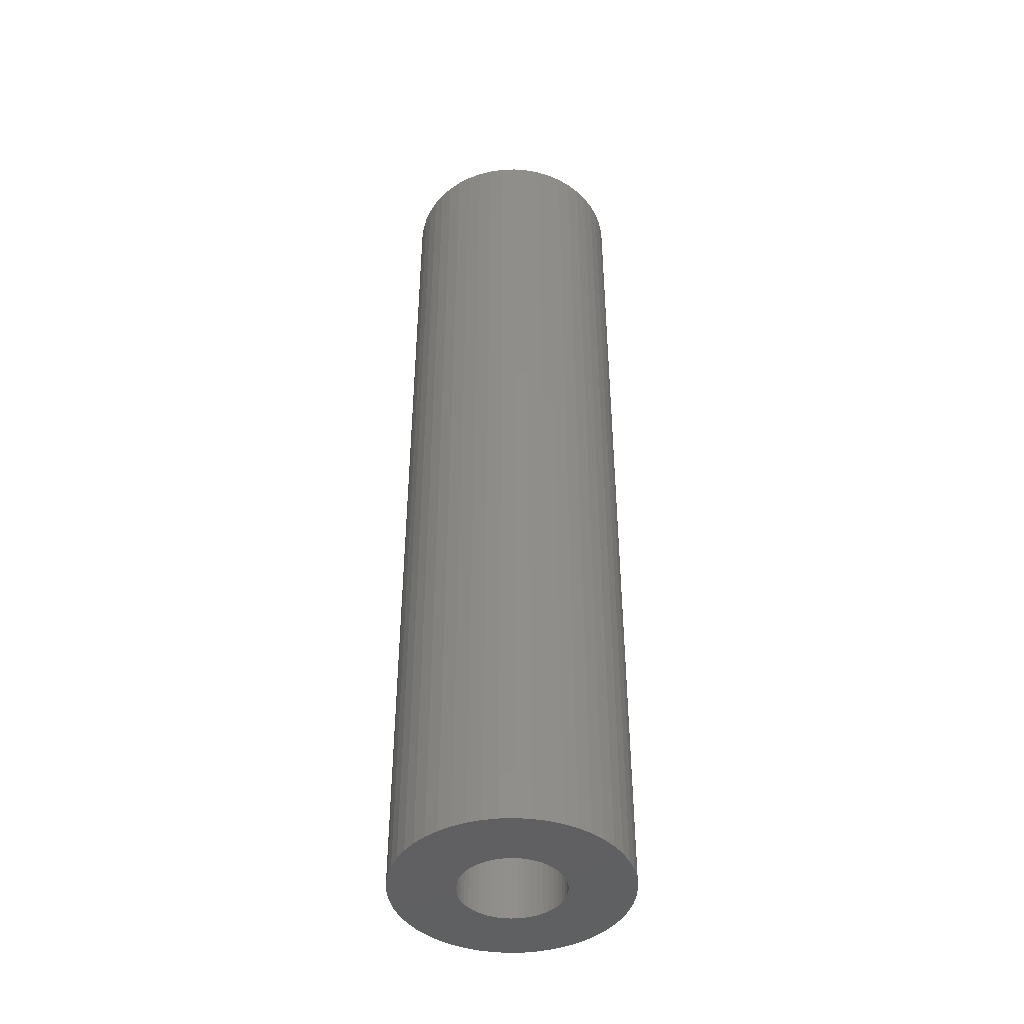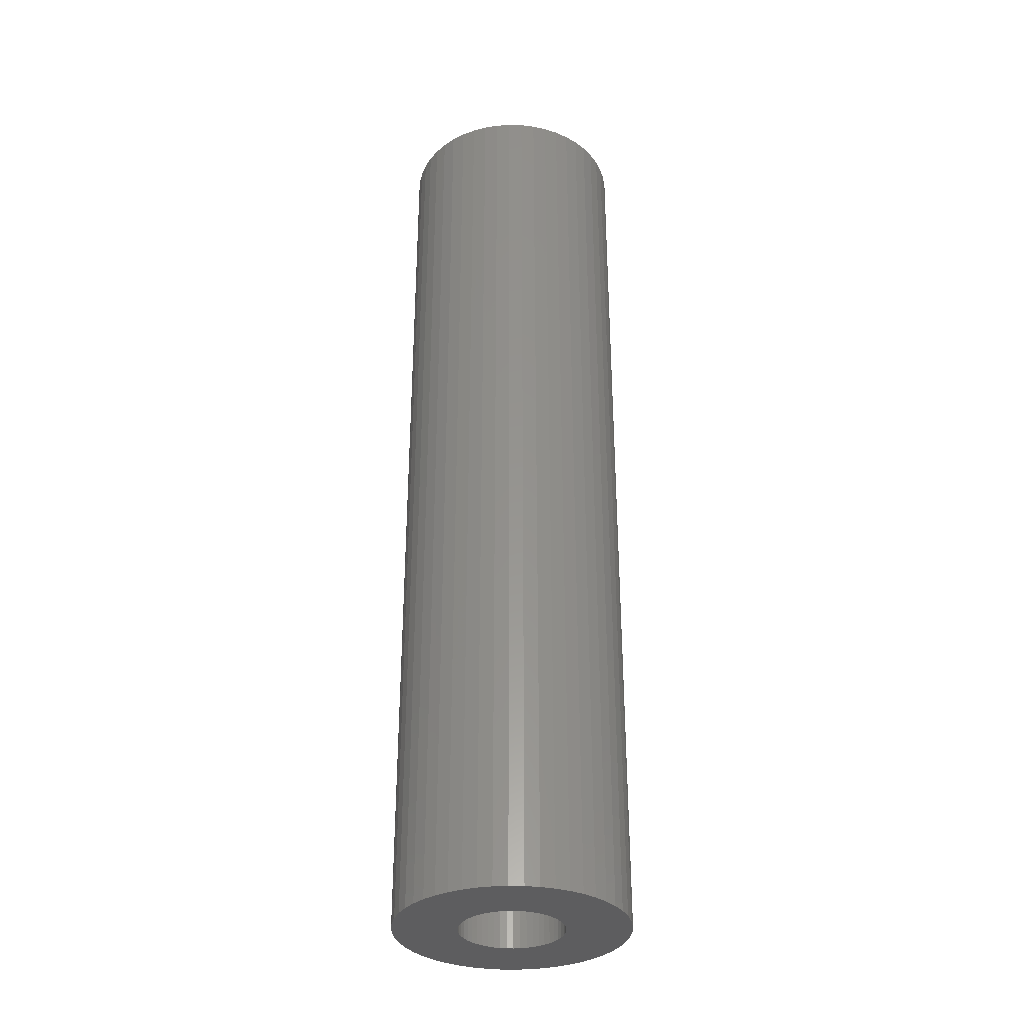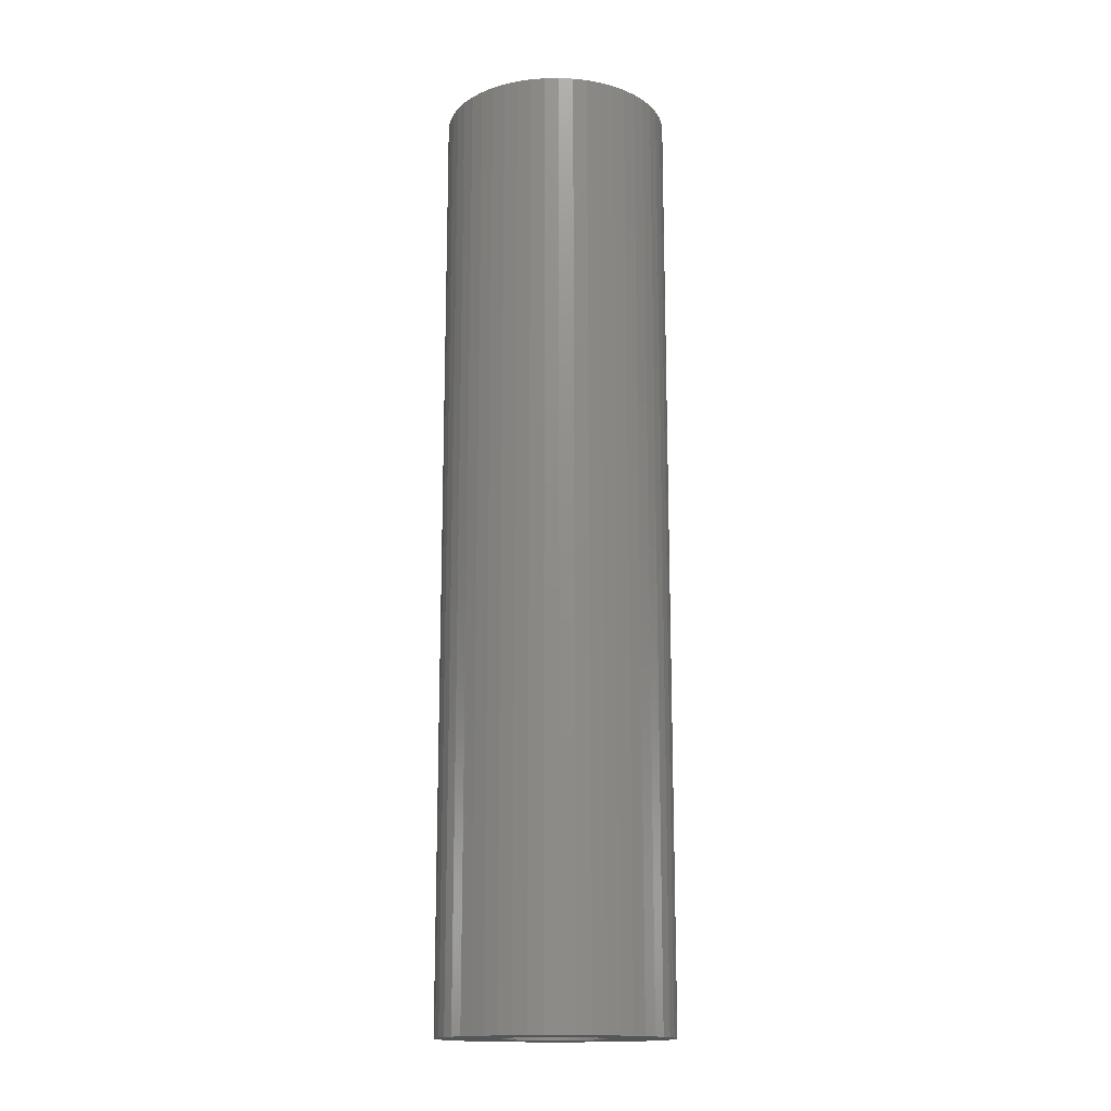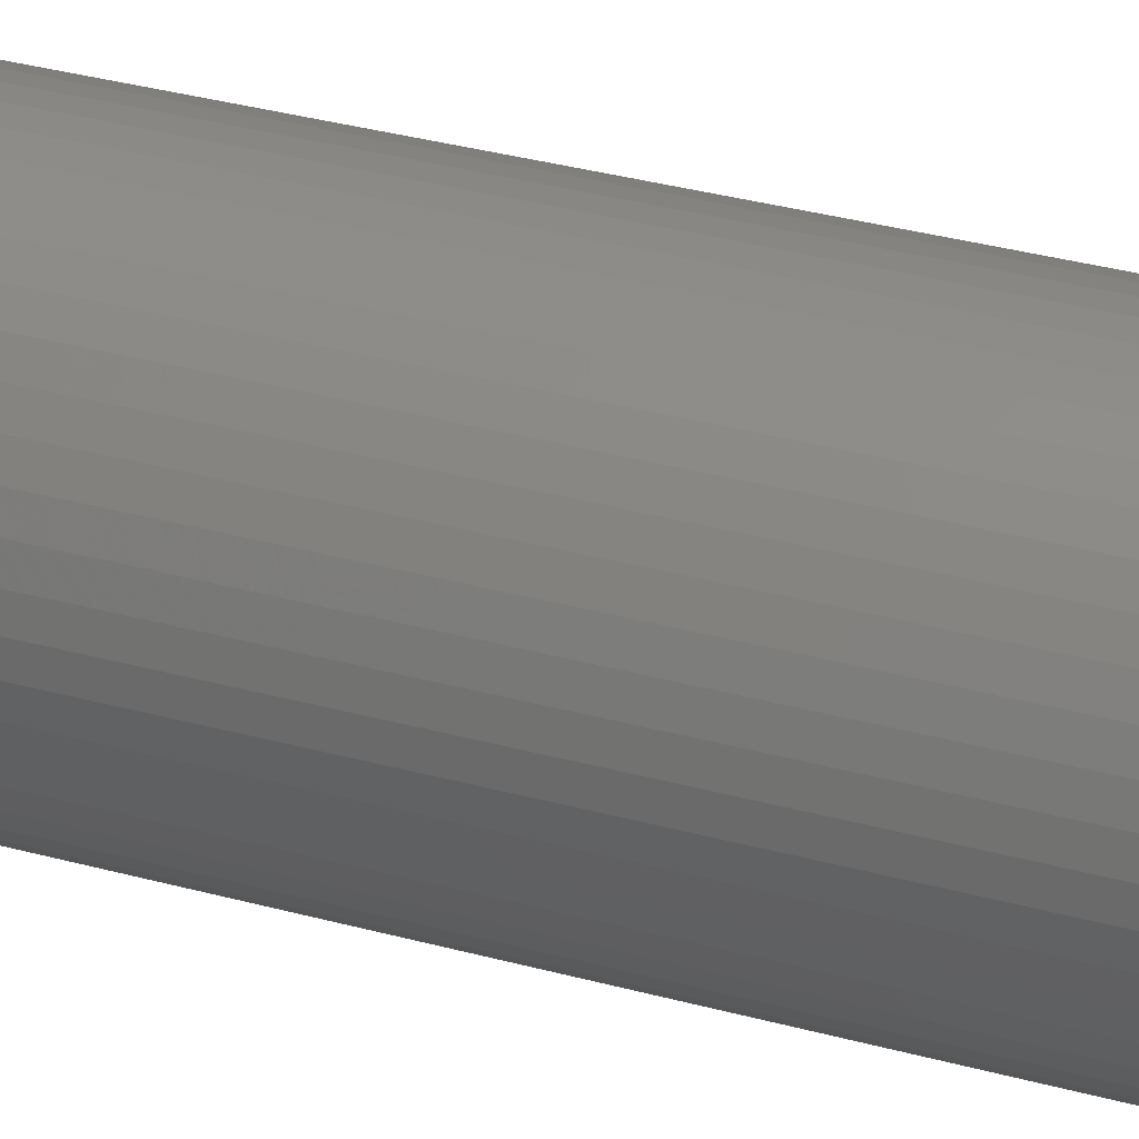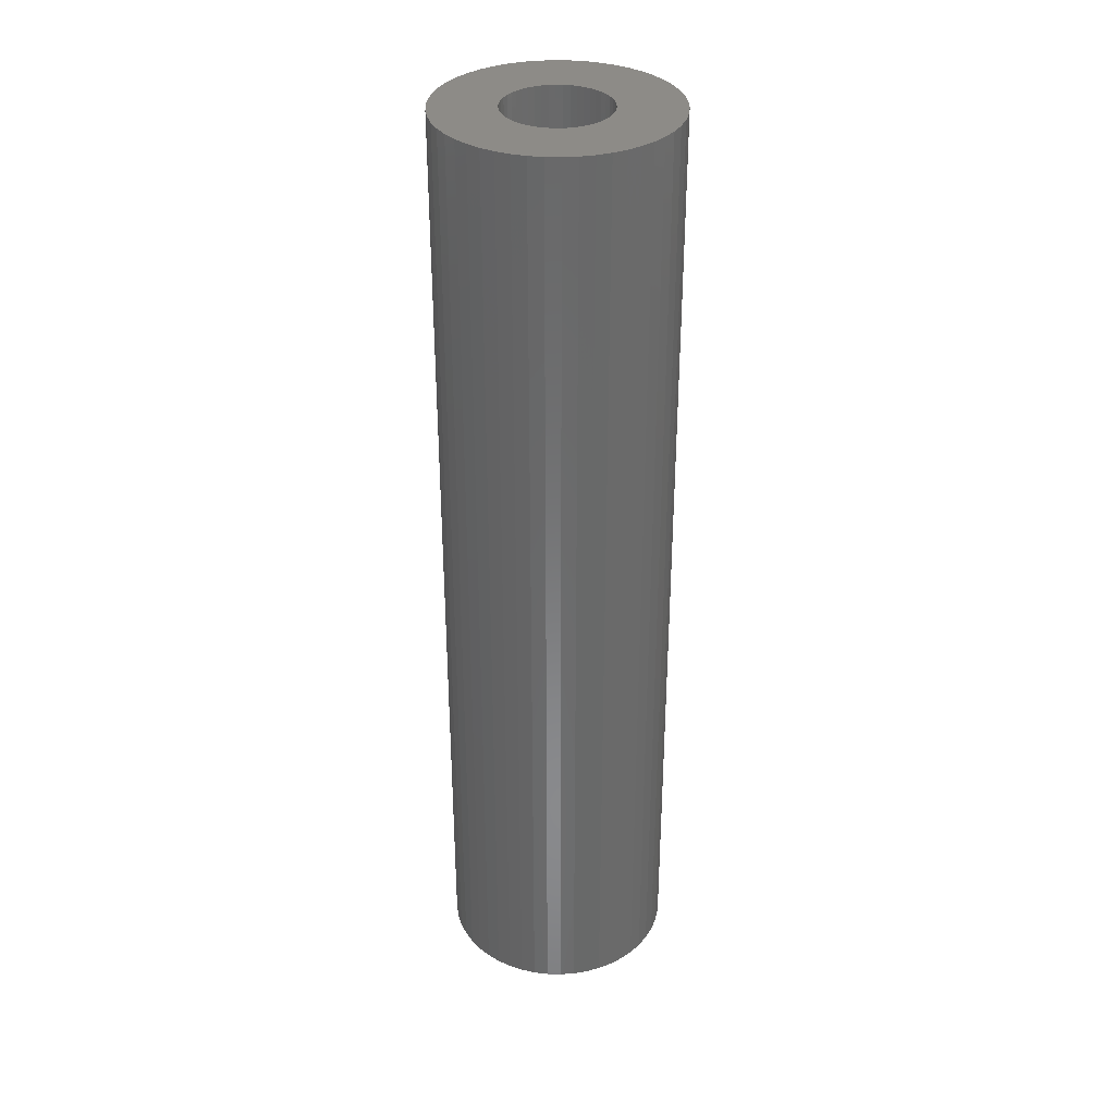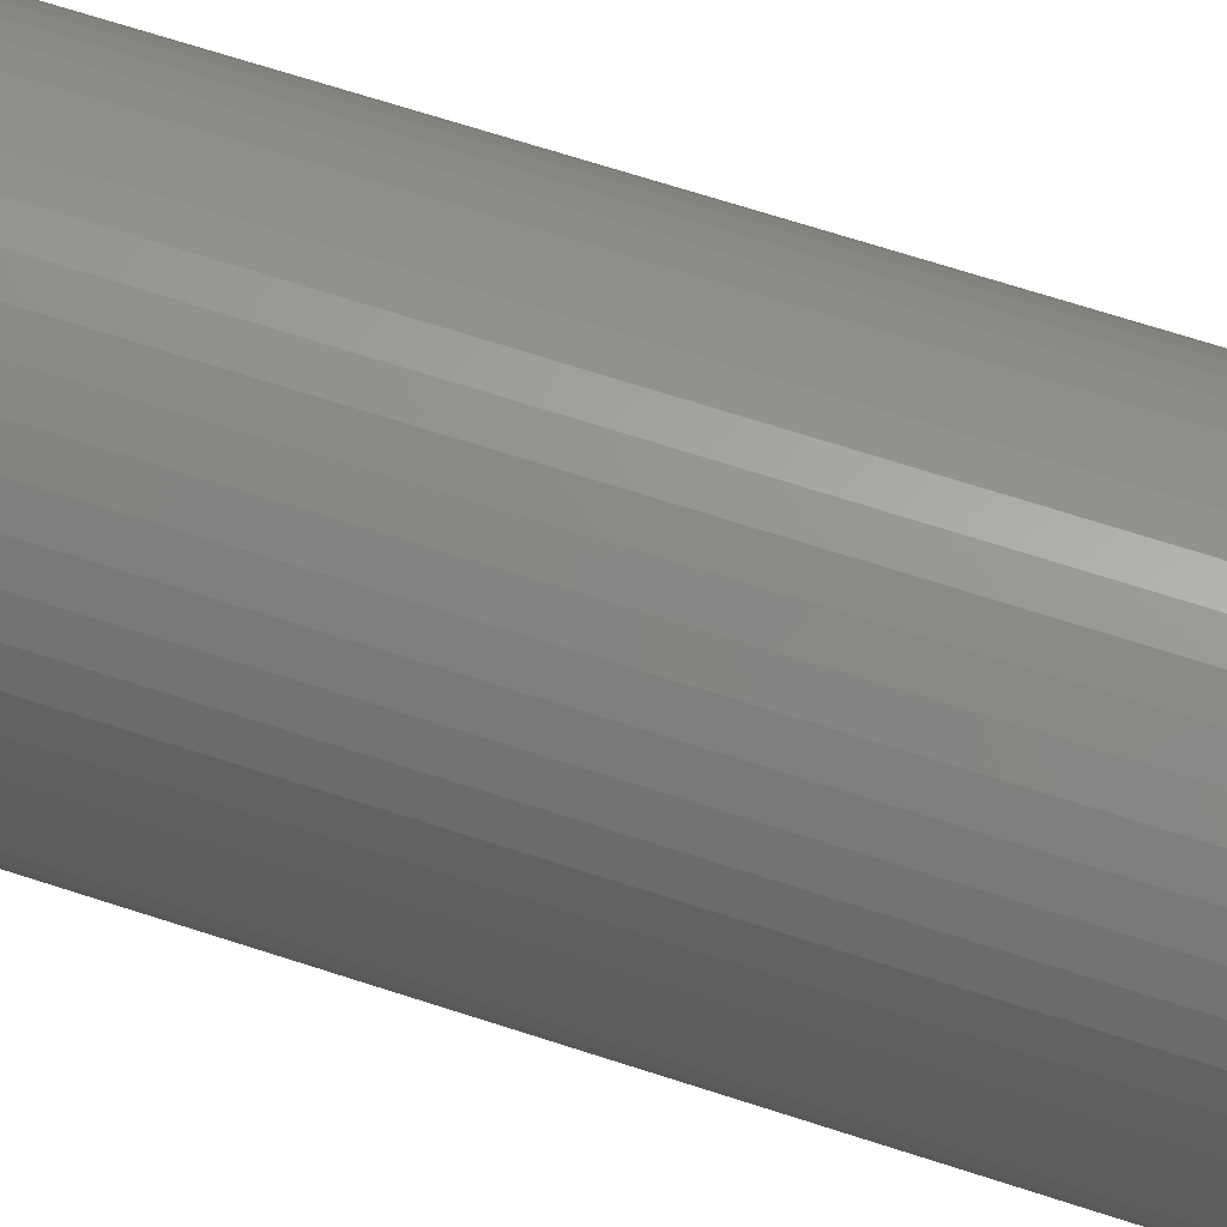
<metadata>
{"format":"stl","ext":"stl","renderer":"f3d","projection":"perspective","resolution":1024,"background":"white","views":[{"elev":-43.5,"azim":-19.4,"up":"+Z"},{"elev":-33.0,"azim":-74.0,"up":"+Z"},{"elev":-15.8,"azim":167.4,"up":"+Z"},{"elev":31.7,"azim":111.6,"up":"+Y"},{"elev":34.1,"azim":16.3,"up":"+Z"},{"elev":62.2,"azim":108.9,"up":"+Y"}]}
</metadata>
<code>
# stl→obj: 200 verts, 400 faces
v 4 0 16.5
v 3.968 0.5013 -16.5
v 3.968 0.5013 16.5
v 4 0 -16.5
v -4 0 -16.5
v -3.968 0.5013 16.5
v -3.968 0.5013 -16.5
v -4 0 16.5
v 0.2512 3.992 -16.5
v -0.2512 3.992 16.5
v 0.2512 3.992 16.5
v -0.2512 3.992 -16.5
v -0.2512 -3.992 -16.5
v 0.2512 -3.992 16.5
v -0.2512 -3.992 16.5
v 0.2512 -3.992 -16.5
v 2.916 2.738 -16.5
v 2.55 3.082 16.5
v 2.916 2.738 16.5
v 2.55 3.082 -16.5
v -2.55 3.082 -16.5
v -2.916 2.738 16.5
v -2.55 3.082 16.5
v -2.916 2.738 -16.5
v -1.236 3.804 -16.5
v -1.703 3.619 16.5
v -1.236 3.804 16.5
v -1.703 3.619 -16.5
v 3.719 1.472 16.5
v 3.505 1.927 -16.5
v 3.505 1.927 16.5
v 3.719 1.472 -16.5
v 3.236 2.351 -16.5
v 3.236 2.351 16.5
v 1.703 3.619 -16.5
v 1.236 3.804 16.5
v 1.703 3.619 16.5
v 1.236 3.804 -16.5
v 0.7495 3.929 16.5
v 0.7495 3.929 -16.5
v 2.143 3.377 16.5
v 2.143 3.377 -16.5
v -3.719 1.472 -16.5
v -3.505 1.927 16.5
v -3.505 1.927 -16.5
v -3.719 1.472 16.5
v -3.236 2.351 -16.5
v -3.236 2.351 16.5
v -3.874 0.9948 -16.5
v -3.874 0.9948 16.5
v -2.143 3.377 16.5
v -2.143 3.377 -16.5
v -0.7495 3.929 -16.5
v -0.7495 3.929 16.5
v 0.7495 -3.929 16.5
v 0.7495 -3.929 -16.5
v 1.236 -3.804 -16.5
v 1.703 -3.619 16.5
v 1.236 -3.804 16.5
v 1.703 -3.619 -16.5
v 3.874 0.9948 16.5
v 3.874 0.9948 -16.5
v 1.8 0 16.5
v 1.786 0.2256 16.5
v 3.968 -0.5013 16.5
v 1.743 0.4476 16.5
v 1.786 -0.2256 16.5
v 1.674 0.6626 16.5
v 3.874 -0.9948 16.5
v 1.577 0.8672 16.5
v 1.743 -0.4476 16.5
v 1.456 1.058 16.5
v 3.719 -1.472 16.5
v 1.312 1.232 16.5
v 1.674 -0.6626 16.5
v 1.147 1.387 16.5
v 3.505 -1.927 16.5
v 1.577 -0.8672 16.5
v 0.9645 1.52 16.5
v 0.7664 1.629 16.5
v 0.5562 1.712 16.5
v 0.3373 1.768 16.5
v 0.113 1.796 16.5
v -0.113 1.796 16.5
v -0.3373 1.768 16.5
v -0.5562 1.712 16.5
v -0.7664 1.629 16.5
v -0.9645 1.52 16.5
v -1.147 1.387 16.5
v -1.312 1.232 16.5
v -1.456 1.058 16.5
v -1.577 0.8672 16.5
v 3.236 -2.351 16.5
v 1.456 -1.058 16.5
v 2.916 -2.738 16.5
v 1.312 -1.232 16.5
v 2.55 -3.082 16.5
v 1.147 -1.387 16.5
v 2.143 -3.377 16.5
v 0.9645 -1.52 16.5
v 0.7664 -1.629 16.5
v 0.5562 -1.712 16.5
v 0.3373 -1.768 16.5
v 0.113 -1.796 16.5
v -0.113 -1.796 16.5
v -0.3373 -1.768 16.5
v -0.7495 -3.929 16.5
v -0.5562 -1.712 16.5
v -1.236 -3.804 16.5
v -0.7664 -1.629 16.5
v -1.703 -3.619 16.5
v -0.9645 -1.52 16.5
v -2.143 -3.377 16.5
v -1.147 -1.387 16.5
v -2.55 -3.082 16.5
v -1.312 -1.232 16.5
v -2.916 -2.738 16.5
v -1.456 -1.058 16.5
v -3.236 -2.351 16.5
v -1.577 -0.8672 16.5
v -3.505 -1.927 16.5
v -1.674 -0.6626 16.5
v -3.719 -1.472 16.5
v -1.743 -0.4476 16.5
v -3.874 -0.9948 16.5
v -1.786 -0.2256 16.5
v -3.968 -0.5013 16.5
v -1.8 0 16.5
v -1.674 0.6626 16.5
v -1.743 0.4476 16.5
v -1.786 0.2256 16.5
v 3.968 -0.5013 -16.5
v 2.143 -3.377 -16.5
v 3.236 -2.351 -16.5
v 2.916 -2.738 -16.5
v 3.874 -0.9948 -16.5
v 3.719 -1.472 -16.5
v -2.916 -2.738 -16.5
v -2.55 -3.082 -16.5
v -3.505 -1.927 -16.5
v -3.719 -1.472 -16.5
v -3.236 -2.351 -16.5
v 1.8 0 -16.5
v 1.786 -0.2256 -16.5
v 1.743 -0.4476 -16.5
v 1.786 0.2256 -16.5
v 1.674 -0.6626 -16.5
v 3.505 -1.927 -16.5
v 1.577 -0.8672 -16.5
v 1.743 0.4476 -16.5
v 1.456 -1.058 -16.5
v 1.312 -1.232 -16.5
v 2.55 -3.082 -16.5
v 1.674 0.6626 -16.5
v 1.147 -1.387 -16.5
v 1.577 0.8672 -16.5
v 0.9645 -1.52 -16.5
v 0.7664 -1.629 -16.5
v 0.5562 -1.712 -16.5
v 0.3373 -1.768 -16.5
v 0.113 -1.796 -16.5
v -0.113 -1.796 -16.5
v -0.3373 -1.768 -16.5
v -0.7495 -3.929 -16.5
v -0.5562 -1.712 -16.5
v -1.236 -3.804 -16.5
v -0.7664 -1.629 -16.5
v -1.703 -3.619 -16.5
v -0.9645 -1.52 -16.5
v -2.143 -3.377 -16.5
v -1.147 -1.387 -16.5
v -1.312 -1.232 -16.5
v -1.456 -1.058 -16.5
v -1.577 -0.8672 -16.5
v 1.456 1.058 -16.5
v 1.312 1.232 -16.5
v 1.147 1.387 -16.5
v 0.9645 1.52 -16.5
v 0.7664 1.629 -16.5
v 0.5562 1.712 -16.5
v 0.3373 1.768 -16.5
v 0.113 1.796 -16.5
v -0.113 1.796 -16.5
v -0.3373 1.768 -16.5
v -0.5562 1.712 -16.5
v -0.7664 1.629 -16.5
v -0.9645 1.52 -16.5
v -1.147 1.387 -16.5
v -1.312 1.232 -16.5
v -1.456 1.058 -16.5
v -1.577 0.8672 -16.5
v -1.674 0.6626 -16.5
v -1.743 0.4476 -16.5
v -1.786 0.2256 -16.5
v -1.8 0 -16.5
v -1.674 -0.6626 -16.5
v -1.743 -0.4476 -16.5
v -3.874 -0.9948 -16.5
v -1.786 -0.2256 -16.5
v -3.968 -0.5013 -16.5
f 1 2 3
f 2 1 4
f 5 6 7
f 6 5 8
f 9 10 11
f 10 9 12
f 13 14 15
f 14 13 16
f 17 18 19
f 18 17 20
f 21 22 23
f 22 21 24
f 25 26 27
f 26 25 28
f 29 30 31
f 30 29 32
f 31 33 34
f 33 31 30
f 35 36 37
f 36 35 38
f 38 39 36
f 39 38 40
f 20 41 18
f 41 20 42
f 43 44 45
f 44 43 46
f 47 22 24
f 22 47 48
f 49 46 43
f 46 49 50
f 28 51 26
f 51 28 52
f 53 27 54
f 27 53 25
f 16 55 14
f 55 16 56
f 57 58 59
f 58 57 60
f 61 32 29
f 32 61 62
f 3 62 61
f 62 3 2
f 34 17 19
f 17 34 33
f 40 11 39
f 11 40 9
f 42 37 41
f 37 42 35
f 45 48 47
f 48 45 44
f 7 50 49
f 50 7 6
f 63 1 3
f 64 3 61
f 1 63 65
f 66 61 29
f 67 65 63
f 68 29 31
f 65 67 69
f 70 31 34
f 71 69 67
f 72 34 19
f 69 71 73
f 74 19 18
f 75 73 71
f 76 18 41
f 73 75 77
f 78 77 75
f 3 64 63
f 61 66 64
f 79 41 37
f 29 68 66
f 31 70 68
f 34 72 70
f 19 74 72
f 80 37 36
f 18 76 74
f 41 79 76
f 37 80 79
f 81 36 39
f 36 81 80
f 39 82 81
f 11 82 39
f 11 83 82
f 11 84 83
f 10 84 11
f 10 85 84
f 54 85 10
f 85 54 86
f 27 86 54
f 86 27 87
f 26 87 27
f 87 26 88
f 51 88 26
f 88 51 89
f 23 89 51
f 89 23 90
f 22 90 23
f 90 22 91
f 48 91 22
f 91 48 92
f 44 92 48
f 77 78 93
f 94 93 78
f 93 94 95
f 96 95 94
f 95 96 97
f 98 97 96
f 97 98 99
f 100 99 98
f 99 100 58
f 101 58 100
f 58 101 59
f 102 59 101
f 59 102 55
f 103 55 102
f 103 14 55
f 104 14 103
f 105 14 104
f 105 15 14
f 106 15 105
f 107 106 108
f 106 107 15
f 109 108 110
f 111 110 112
f 113 112 114
f 108 109 107
f 115 114 116
f 117 116 118
f 119 118 120
f 121 120 122
f 110 111 109
f 123 122 124
f 125 124 126
f 127 126 128
f 92 44 129
f 112 113 111
f 46 129 44
f 114 115 113
f 129 46 130
f 116 117 115
f 50 130 46
f 118 119 117
f 130 50 131
f 120 121 119
f 6 131 50
f 122 123 121
f 131 6 128
f 124 125 123
f 8 128 6
f 126 127 125
f 128 8 127
f 52 23 51
f 23 52 21
f 12 54 10
f 54 12 53
f 65 4 1
f 4 65 132
f 60 99 58
f 99 60 133
f 95 134 93
f 134 95 135
f 73 136 69
f 136 73 137
f 69 132 65
f 132 69 136
f 138 115 117
f 115 138 139
f 140 123 141
f 123 140 121
f 138 119 142
f 119 138 117
f 143 4 132
f 144 132 136
f 4 143 2
f 145 136 137
f 146 2 143
f 147 137 148
f 2 146 62
f 149 148 134
f 150 62 146
f 151 134 135
f 62 150 32
f 152 135 153
f 154 32 150
f 155 153 133
f 32 154 30
f 156 30 154
f 132 144 143
f 136 145 144
f 157 133 60
f 137 147 145
f 148 149 147
f 134 151 149
f 135 152 151
f 158 60 57
f 153 155 152
f 133 157 155
f 60 158 157
f 159 57 56
f 57 159 158
f 56 160 159
f 16 160 56
f 16 161 160
f 16 162 161
f 13 162 16
f 13 163 162
f 164 163 13
f 163 164 165
f 166 165 164
f 165 166 167
f 168 167 166
f 167 168 169
f 170 169 168
f 169 170 171
f 139 171 170
f 171 139 172
f 138 172 139
f 172 138 173
f 142 173 138
f 173 142 174
f 140 174 142
f 30 156 33
f 175 33 156
f 33 175 17
f 176 17 175
f 17 176 20
f 177 20 176
f 20 177 42
f 178 42 177
f 42 178 35
f 179 35 178
f 35 179 38
f 180 38 179
f 38 180 40
f 181 40 180
f 181 9 40
f 182 9 181
f 183 9 182
f 183 12 9
f 184 12 183
f 53 184 185
f 184 53 12
f 25 185 186
f 28 186 187
f 52 187 188
f 185 25 53
f 21 188 189
f 24 189 190
f 47 190 191
f 45 191 192
f 186 28 25
f 43 192 193
f 49 193 194
f 7 194 195
f 174 140 196
f 187 52 28
f 141 196 140
f 188 21 52
f 196 141 197
f 189 24 21
f 198 197 141
f 190 47 24
f 197 198 199
f 191 45 47
f 200 199 198
f 192 43 45
f 199 200 195
f 193 49 43
f 5 195 200
f 194 7 49
f 195 5 7
f 93 148 77
f 148 93 134
f 166 107 109
f 107 166 164
f 141 125 198
f 125 141 123
f 56 59 55
f 59 56 57
f 153 95 97
f 95 153 135
f 133 97 99
f 97 133 153
f 77 137 73
f 137 77 148
f 164 15 107
f 15 164 13
f 168 109 111
f 109 168 166
f 142 121 140
f 121 142 119
f 198 127 200
f 127 198 125
f 200 8 5
f 8 200 127
f 170 111 113
f 111 170 168
f 139 113 115
f 113 139 170
f 143 64 146
f 64 143 63
f 128 194 131
f 194 128 195
f 183 83 84
f 83 183 182
f 161 105 104
f 105 161 162
f 177 74 76
f 74 177 176
f 189 89 90
f 89 189 188
f 186 86 87
f 86 186 185
f 154 70 156
f 70 154 68
f 146 66 150
f 66 146 64
f 180 80 81
f 80 180 179
f 181 81 82
f 81 181 180
f 178 76 79
f 76 178 177
f 129 191 92
f 191 129 192
f 130 192 129
f 192 130 193
f 185 85 86
f 85 185 184
f 160 104 103
f 104 160 161
f 158 102 101
f 102 158 159
f 150 68 154
f 68 150 66
f 175 74 176
f 74 175 72
f 156 72 175
f 72 156 70
f 182 82 83
f 82 182 181
f 179 79 80
f 79 179 178
f 92 190 91
f 190 92 191
f 91 189 90
f 189 91 190
f 131 193 130
f 193 131 194
f 187 87 88
f 87 187 186
f 188 88 89
f 88 188 187
f 184 84 85
f 84 184 183
f 152 98 96
f 98 152 155
f 145 67 144
f 67 145 71
f 120 196 122
f 196 120 174
f 149 75 147
f 75 149 78
f 152 94 151
f 94 152 96
f 144 63 143
f 63 144 67
f 169 114 112
f 114 169 171
f 163 108 106
f 108 163 165
f 122 197 124
f 197 122 196
f 159 103 102
f 103 159 160
f 155 100 98
f 100 155 157
f 157 101 100
f 101 157 158
f 147 71 145
f 71 147 75
f 151 78 149
f 78 151 94
f 162 106 105
f 106 162 163
f 171 116 114
f 116 171 172
f 124 199 126
f 199 124 197
f 126 195 128
f 195 126 199
f 165 110 108
f 110 165 167
f 167 112 110
f 112 167 169
f 118 174 120
f 174 118 173
f 116 173 118
f 173 116 172

</code>
